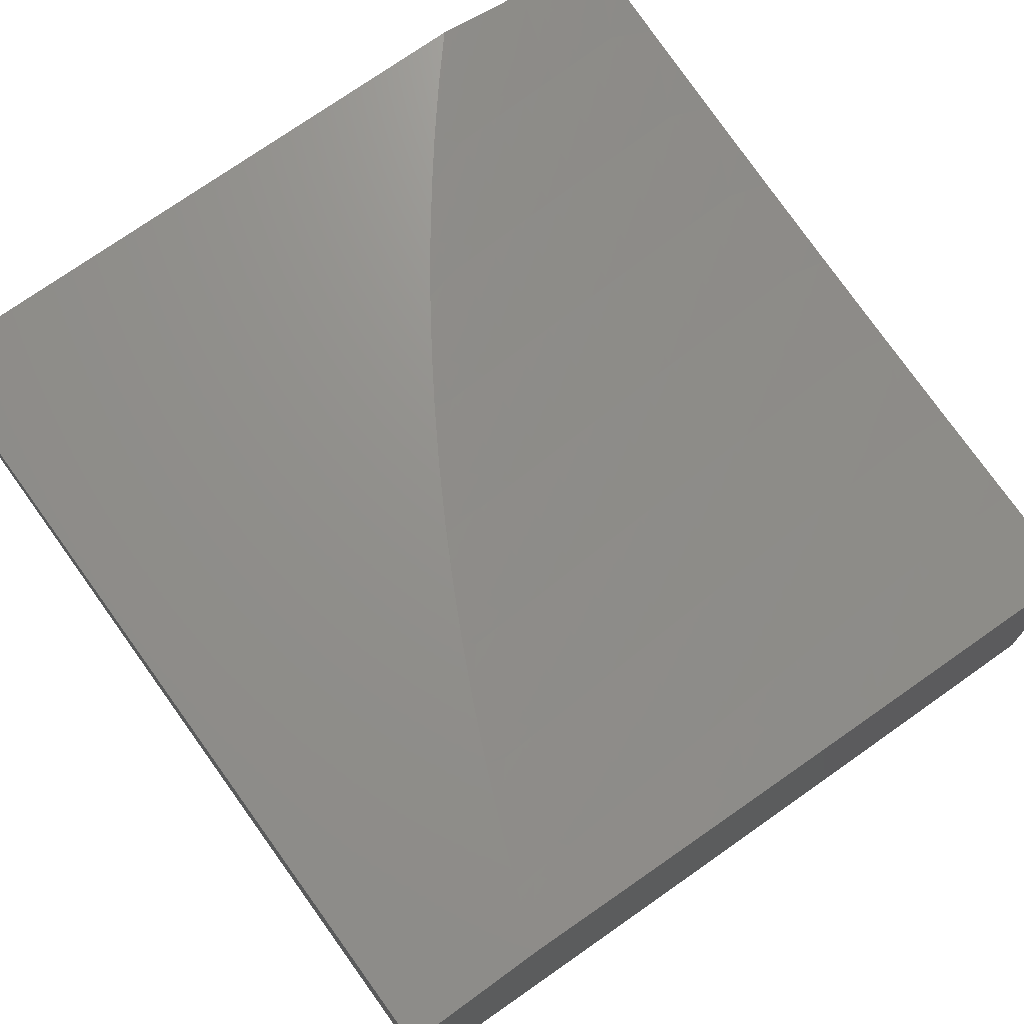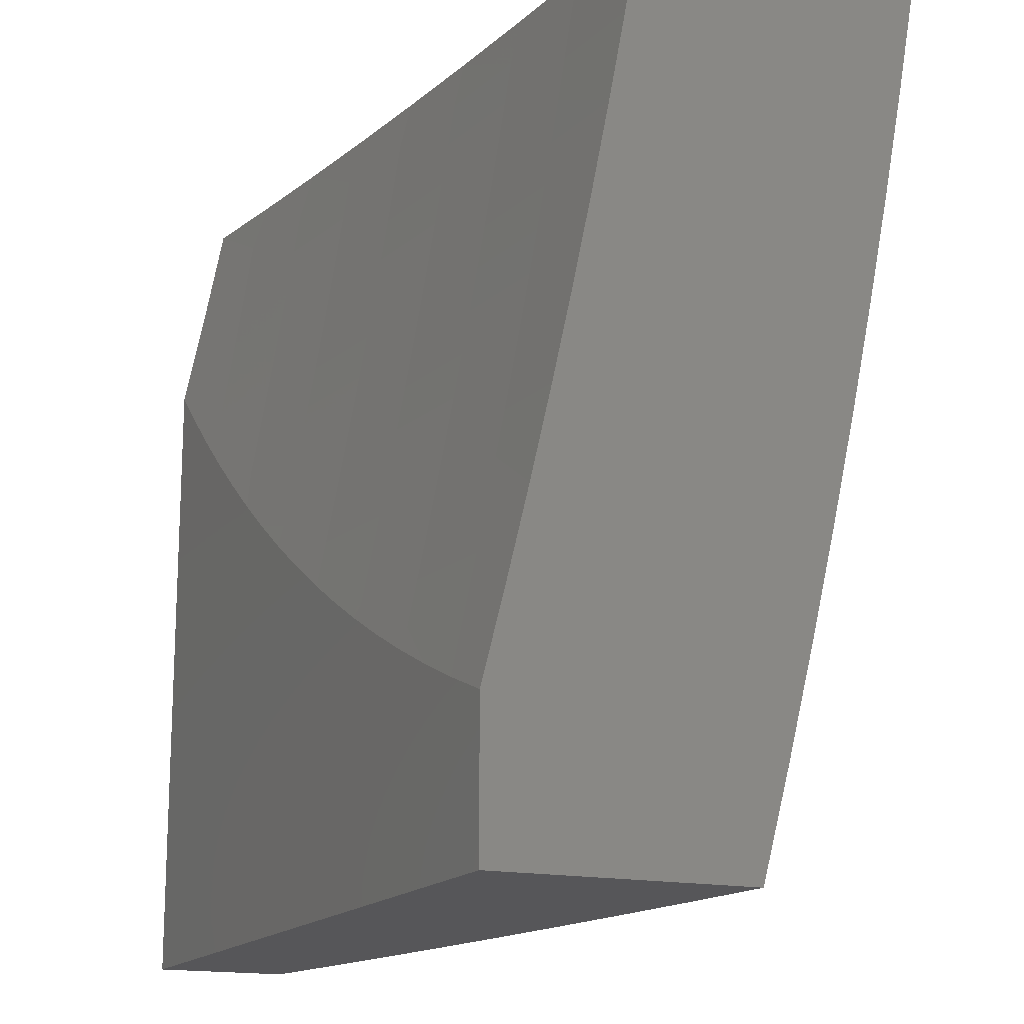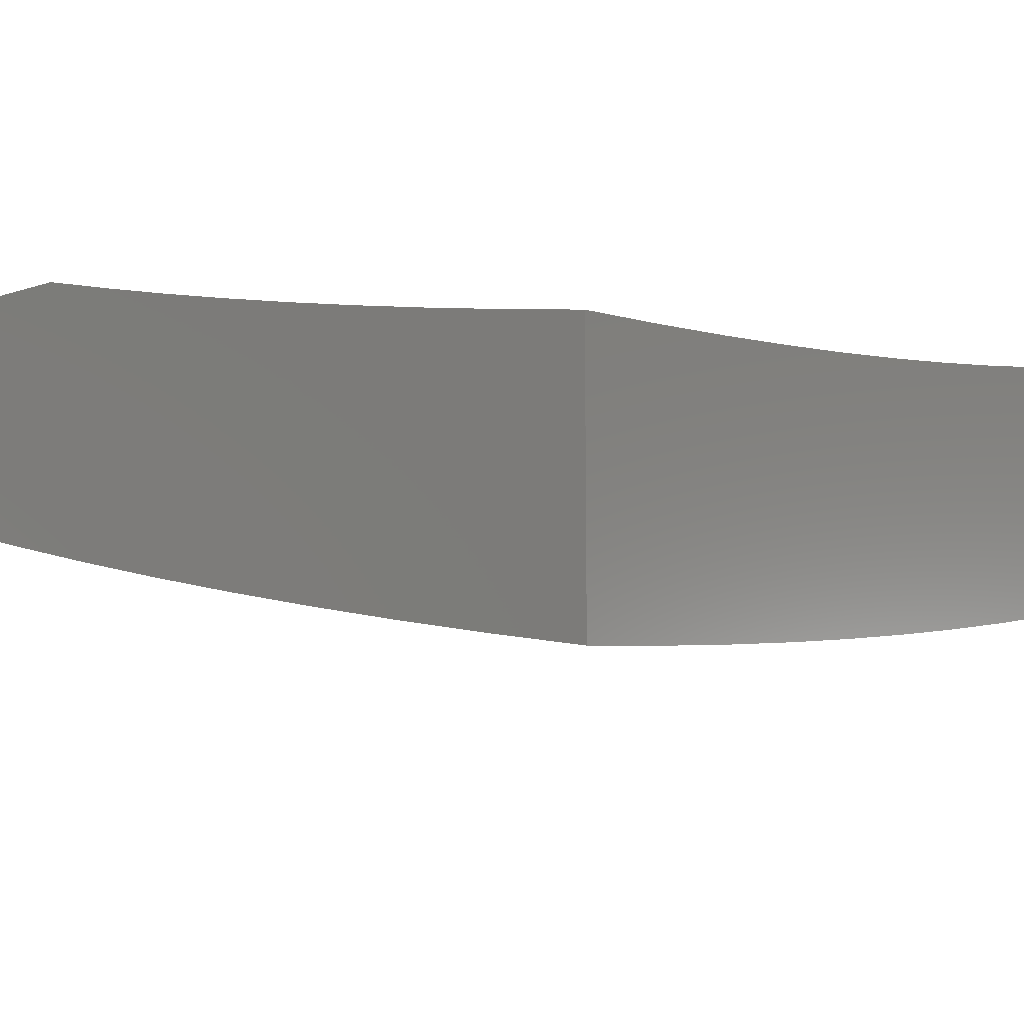
<metadata>
{"format":"stl","ext":"stl","renderer":"f3d","projection":"perspective","resolution":1024,"background":"white","views":[{"elev":71.6,"azim":-126.1,"up":"+Y"},{"elev":-16.1,"azim":-114.3,"up":"+Z"},{"elev":-10.2,"azim":-50.9,"up":"+Y"}]}
</metadata>
<code>
# stl→obj: 317 verts, 630 faces
v 1 -12.16 -2.105
v 1 -12.18 -2
v 1.125 -12.16 -2.053
v 1.126 -12.17 -2
v 1.251 -12.16 -2
v 1.253 -12.15 -2.053
v 1.376 -12.14 -2
v 1.381 -12.13 -2.053
v 1.502 -12.12 -2
v 1.509 -12.11 -2.053
v 1.627 -12.11 -2
v 1.637 -12.1 -2.053
v 1.751 -12.09 -2
v 1.766 -12.08 -2.053
v 1.876 -12.07 -2
v 1.894 -12.06 -2.053
v 2 -12.05 -2
v 2 -12.02 -2.121
v 2 -12 -2.242
v 1.883 -12.04 -2.158
v 1.888 -12.05 -2.105
v 1.877 -12.03 -2.21
v 1.945 -12 -2.289
v 1.871 -12.02 -2.262
v 1.889 -12 -2.336
v 1.865 -12.01 -2.315
v 1.831 -12 -2.381
v 1.739 -12.03 -2.315
v 1.733 -12.02 -2.367
v 1.612 -12.05 -2.315
v 1.607 -12.04 -2.367
v 1.486 -12.07 -2.315
v 1.481 -12.06 -2.367
v 1.36 -12.08 -2.315
v 1.355 -12.07 -2.367
v 1.234 -12.1 -2.315
v 1.229 -12.09 -2.367
v 1.104 -12.1 -2.367
v 1.101 -12.09 -2.419
v 1 -12.1 -2.418
v 1.097 -12.08 -2.471
v 1 -12.08 -2.522
v 1.093 -12.07 -2.523
v 1.089 -12.06 -2.575
v 1.217 -12.05 -2.523
v 1.212 -12.04 -2.575
v 1.336 -12.03 -2.575
v 1.331 -12.02 -2.627
v 1.455 -12 -2.627
v 1.401 -12 -2.657
v 1.466 -12 -2.622
v 1.46 -12.01 -2.575
v 1.529 -12 -2.586
v 1.466 -12.02 -2.523
v 1.59 -12.01 -2.523
v 1.471 -12.03 -2.471
v 1.596 -12.02 -2.471
v 1.476 -12.05 -2.419
v 1.602 -12.03 -2.419
v 1.773 -12 -2.425
v 1.727 -12.01 -2.419
v 1.713 -12 -2.468
v 1.653 -12 -2.509
v 1.591 -12 -2.548
v 1.336 -12 -2.69
v 1.326 -12 -2.679
v 1.208 -12.03 -2.627
v 1.203 -12.02 -2.679
v 1.081 -12.03 -2.679
v 1.078 -12.03 -2.704
v 1 -12.03 -2.73
v 1.076 -12.02 -2.73
v 1.074 -12.01 -2.756
v 1.137 -12 -2.781
v 1.072 -12.01 -2.781
v 1.069 -12 -2.808
v 1 -12 -2.833
v 1.271 -12 -2.722
v 1.2 -12.01 -2.704
v 1.204 -12 -2.752
v 1.198 -12.01 -2.73
v 1 -12.05 -2.626
v 1.085 -12.04 -2.627
v 1 -12.12 -2.314
v 1.108 -12.11 -2.315
v 1.238 -12.11 -2.262
v 1.364 -12.09 -2.262
v 1.491 -12.08 -2.262
v 1.618 -12.06 -2.262
v 1.744 -12.04 -2.262
v 1.111 -12.12 -2.262
v 1 -12.14 -2.209
v 1.115 -12.13 -2.21
v 1.118 -12.14 -2.158
v 1.245 -12.13 -2.158
v 1.249 -12.14 -2.105
v 1.373 -12.11 -2.158
v 1.377 -12.12 -2.105
v 1.5 -12.1 -2.158
v 1.505 -12.11 -2.105
v 1.628 -12.08 -2.158
v 1.633 -12.09 -2.105
v 1.755 -12.06 -2.158
v 1.76 -12.07 -2.105
v 1.122 -12.15 -2.105
v 1.241 -12.12 -2.21
v 1.368 -12.1 -2.21
v 1.496 -12.09 -2.21
v 1.623 -12.07 -2.21
v 1.75 -12.05 -2.21
v 1.225 -12.08 -2.419
v 1.351 -12.06 -2.419
v 1.221 -12.06 -2.471
v 1.346 -12.05 -2.471
v 1.341 -12.04 -2.523
v 1.126 -12.28 -3
v 1.074 -12.3 -2.969
v 1 -12.3 -3
v 1.077 -12.31 -2.939
v 1 -12.33 -2.876
v 1.079 -12.31 -2.908
v 1.082 -12.32 -2.877
v 1.215 -12.31 -2.877
v 1.218 -12.32 -2.846
v 1.352 -12.3 -2.846
v 1.355 -12.31 -2.815
v 1.49 -12.29 -2.815
v 1.493 -12.3 -2.784
v 1.628 -12.28 -2.784
v 1.632 -12.29 -2.753
v 1.767 -12.26 -2.753
v 1.771 -12.27 -2.722
v 1.906 -12.25 -2.722
v 1.911 -12.26 -2.691
v 2 -12.22 -2.753
v 2 -12.25 -2.628
v 1.207 -12.28 -2.969
v 1.251 -12.27 -3
v 1.34 -12.27 -2.969
v 1.377 -12.26 -3
v 1.473 -12.25 -2.969
v 1.502 -12.24 -3
v 1.606 -12.23 -2.969
v 1.627 -12.22 -3
v 1.739 -12.21 -2.969
v 1.752 -12.2 -3
v 1.872 -12.19 -2.969
v 1.876 -12.18 -3
v 2 -12.16 -3
v 1.877 -12.2 -2.939
v 2 -12.19 -2.877
v 1.881 -12.2 -2.908
v 1.885 -12.21 -2.877
v 1.747 -12.23 -2.908
v 1.751 -12.23 -2.877
v 1.613 -12.25 -2.908
v 1.617 -12.26 -2.877
v 1.48 -12.27 -2.908
v 1.483 -12.27 -2.877
v 1.346 -12.28 -2.908
v 1.349 -12.29 -2.877
v 1.212 -12.3 -2.908
v 1.894 -12.23 -2.815
v 1.89 -12.22 -2.846
v 2 -12.28 -2.503
v 1.926 -12.28 -2.566
v 1.922 -12.28 -2.597
v 1.919 -12.27 -2.629
v 1.782 -12.29 -2.629
v 1.779 -12.29 -2.66
v 1.642 -12.31 -2.66
v 1.639 -12.3 -2.691
v 1.503 -12.32 -2.691
v 1.5 -12.31 -2.722
v 1.364 -12.33 -2.722
v 1.361 -12.32 -2.753
v 1.226 -12.34 -2.753
v 1.224 -12.33 -2.784
v 1.089 -12.34 -2.784
v 1.087 -12.34 -2.815
v 1 -12.36 -2.752
v 2 -12.31 -2.378
v 1.941 -12.31 -2.441
v 1.938 -12.3 -2.472
v 1.934 -12.3 -2.504
v 1.797 -12.32 -2.504
v 1.793 -12.31 -2.535
v 1.656 -12.33 -2.535
v 1.652 -12.33 -2.566
v 1.515 -12.35 -2.566
v 1.512 -12.34 -2.597
v 1.376 -12.36 -2.597
v 1.373 -12.35 -2.629
v 1.237 -12.37 -2.629
v 1.234 -12.36 -2.66
v 1.099 -12.37 -2.66
v 1.096 -12.37 -2.691
v 1 -12.39 -2.628
v 2 -12.34 -2.252
v 1.956 -12.33 -2.315
v 1.949 -12.32 -2.378
v 1.803 -12.33 -2.441
v 1.8 -12.33 -2.472
v 1.662 -12.35 -2.472
v 1.659 -12.34 -2.504
v 1.521 -12.36 -2.504
v 1.518 -12.35 -2.535
v 1.381 -12.37 -2.535
v 1.378 -12.36 -2.566
v 1.242 -12.38 -2.566
v 1.239 -12.37 -2.597
v 1.103 -12.39 -2.597
v 1.101 -12.38 -2.629
v 2 -12.36 -2.126
v 1.969 -12.36 -2.189
v 1.962 -12.34 -2.252
v 1.817 -12.36 -2.315
v 1.81 -12.34 -2.378
v 1.671 -12.37 -2.378
v 1.665 -12.35 -2.441
v 1.527 -12.37 -2.441
v 1.524 -12.37 -2.472
v 1.387 -12.38 -2.472
v 1.384 -12.38 -2.504
v 1.247 -12.39 -2.504
v 1.244 -12.39 -2.535
v 1.107 -12.4 -2.535
v 1.105 -12.39 -2.566
v 1 -12.42 -2.503
v 2 -12.39 -2
v 1.981 -12.38 -2.063
v 1.975 -12.37 -2.126
v 1.829 -12.38 -2.189
v 1.823 -12.37 -2.252
v 1.683 -12.39 -2.252
v 1.677 -12.38 -2.315
v 1.538 -12.4 -2.315
v 1.533 -12.39 -2.378
v 1.394 -12.4 -2.378
v 1.389 -12.39 -2.441
v 1.251 -12.41 -2.441
v 1.249 -12.4 -2.472
v 1.112 -12.41 -2.472
v 1.11 -12.41 -2.504
v 1.876 -12.41 -2
v 1.841 -12.4 -2.063
v 1.835 -12.39 -2.126
v 1.694 -12.41 -2.126
v 1.689 -12.4 -2.189
v 1.549 -12.42 -2.189
v 1.544 -12.41 -2.252
v 1.404 -12.43 -2.252
v 1.399 -12.42 -2.315
v 1.261 -12.43 -2.315
v 1.256 -12.42 -2.378
v 1.118 -12.43 -2.378
v 1.114 -12.42 -2.441
v 1 -12.45 -2.378
v 1.751 -12.43 -2
v 1.7 -12.42 -2.063
v 1.554 -12.43 -2.126
v 1.409 -12.44 -2.189
v 1.265 -12.44 -2.252
v 1.122 -12.45 -2.315
v 1.627 -12.45 -2
v 1.559 -12.44 -2.063
v 1.413 -12.45 -2.126
v 1.269 -12.46 -2.189
v 1.126 -12.46 -2.252
v 1 -12.47 -2.252
v 1.502 -12.46 -2
v 1.418 -12.46 -2.063
v 1.273 -12.47 -2.126
v 1.13 -12.47 -2.189
v 1.376 -12.48 -2
v 1.277 -12.48 -2.063
v 1.133 -12.48 -2.126
v 1 -12.49 -2.126
v 1.251 -12.49 -2
v 1.137 -12.49 -2.063
v 1.126 -12.51 -2
v 1 -12.52 -2
v 1.21 -12.29 -2.939
v 1.343 -12.28 -2.939
v 1.476 -12.26 -2.939
v 1.61 -12.24 -2.939
v 1.743 -12.22 -2.939
v 1.084 -12.33 -2.846
v 1.221 -12.32 -2.815
v 1.092 -12.35 -2.753
v 1.094 -12.36 -2.722
v 1.232 -12.35 -2.691
v 1.37 -12.34 -2.66
v 1.509 -12.33 -2.629
v 1.649 -12.32 -2.597
v 1.789 -12.31 -2.566
v 1.93 -12.29 -2.535
v 1.229 -12.35 -2.722
v 1.358 -12.31 -2.784
v 1.496 -12.3 -2.753
v 1.635 -12.29 -2.722
v 1.775 -12.28 -2.691
v 1.915 -12.26 -2.66
v 1.367 -12.34 -2.691
v 1.487 -12.28 -2.846
v 1.621 -12.26 -2.846
v 1.755 -12.24 -2.846
v 1.506 -12.33 -2.66
v 1.625 -12.27 -2.815
v 1.763 -12.26 -2.784
v 1.902 -12.24 -2.753
v 1.646 -12.31 -2.629
v 1.759 -12.25 -2.815
v 1.786 -12.3 -2.597
v 1.898 -12.23 -2.784
v 2 -12 -3
v 1 -12 -3
f 1 2 3
f 3 2 4
f 3 4 5
f 3 5 6
f 6 5 7
f 6 7 8
f 8 7 9
f 8 9 10
f 10 9 11
f 10 11 12
f 12 11 13
f 12 13 14
f 14 13 15
f 14 15 16
f 16 15 17
f 16 17 18
f 19 20 18
f 18 20 21
f 18 21 16
f 16 21 14
f 20 19 22
f 22 19 23
f 22 23 24
f 24 23 25
f 24 25 26
f 26 25 27
f 26 27 28
f 28 27 29
f 28 29 30
f 30 29 31
f 30 31 32
f 32 31 33
f 32 33 34
f 34 33 35
f 34 35 36
f 36 35 37
f 36 37 38
f 38 37 39
f 38 39 40
f 40 39 41
f 40 41 42
f 42 41 43
f 42 43 44
f 44 43 45
f 44 45 46
f 46 45 47
f 46 47 48
f 48 47 49
f 48 49 50
f 50 49 51
f 51 49 52
f 51 52 53
f 53 52 54
f 53 54 55
f 55 54 56
f 55 56 57
f 57 56 58
f 57 58 59
f 59 58 33
f 59 33 31
f 27 60 29
f 29 60 61
f 29 61 31
f 31 61 59
f 60 62 61
f 61 62 59
f 62 63 59
f 59 63 57
f 57 63 55
f 55 63 64
f 55 64 53
f 50 65 48
f 48 65 66
f 48 66 67
f 67 66 68
f 67 68 69
f 69 68 70
f 69 70 71
f 71 70 72
f 71 72 73
f 73 72 74
f 73 74 75
f 75 74 76
f 75 76 77
f 65 78 66
f 66 78 68
f 68 78 79
f 79 78 80
f 79 80 81
f 81 80 74
f 81 74 72
f 77 71 75
f 75 71 73
f 71 82 69
f 69 82 83
f 69 83 67
f 67 83 46
f 67 46 48
f 83 82 44
f 44 82 42
f 40 84 38
f 38 84 85
f 38 85 36
f 36 85 86
f 36 86 34
f 34 86 87
f 34 87 32
f 32 87 88
f 32 88 30
f 30 88 89
f 30 89 28
f 28 89 90
f 28 90 26
f 26 90 24
f 85 84 91
f 91 84 92
f 91 92 93
f 93 92 94
f 93 94 95
f 95 94 96
f 95 96 97
f 97 96 98
f 97 98 99
f 99 98 100
f 99 100 101
f 101 100 102
f 101 102 103
f 103 102 104
f 103 104 20
f 20 104 21
f 92 1 94
f 94 1 105
f 94 105 96
f 96 105 6
f 96 6 98
f 98 6 8
f 98 8 100
f 100 8 10
f 100 10 102
f 102 10 12
f 102 12 104
f 104 12 14
f 104 14 21
f 105 1 3
f 6 105 3
f 86 85 91
f 91 93 106
f 106 93 95
f 106 95 107
f 107 95 97
f 107 97 108
f 108 97 99
f 108 99 109
f 109 99 101
f 109 101 110
f 110 101 103
f 110 103 22
f 22 103 20
f 41 39 111
f 111 39 37
f 111 37 112
f 112 37 35
f 112 35 58
f 58 35 33
f 43 41 113
f 113 41 111
f 113 111 114
f 114 111 112
f 114 112 56
f 56 112 58
f 46 83 44
f 68 79 70
f 70 79 72
f 87 86 106
f 106 86 91
f 87 106 107
f 43 113 45
f 45 113 115
f 45 115 47
f 47 115 52
f 47 52 49
f 115 113 114
f 79 81 72
f 88 87 107
f 88 107 108
f 56 54 114
f 114 54 115
f 54 52 115
f 89 88 108
f 89 108 109
f 90 89 109
f 90 109 110
f 24 90 110
f 24 110 22
f 116 117 118
f 118 117 119
f 118 119 120
f 120 119 121
f 120 121 122
f 122 121 123
f 122 123 124
f 124 123 125
f 124 125 126
f 126 125 127
f 126 127 128
f 128 127 129
f 128 129 130
f 130 129 131
f 130 131 132
f 132 131 133
f 132 133 134
f 134 133 135
f 134 135 136
f 117 116 137
f 137 116 138
f 137 138 139
f 139 138 140
f 139 140 141
f 141 140 142
f 141 142 143
f 143 142 144
f 143 144 145
f 145 144 146
f 145 146 147
f 147 146 148
f 147 148 149
f 147 149 150
f 150 149 151
f 150 151 152
f 152 151 153
f 152 153 154
f 154 153 155
f 154 155 156
f 156 155 157
f 156 157 158
f 158 157 159
f 158 159 160
f 160 159 161
f 160 161 162
f 162 161 123
f 162 123 121
f 135 163 151
f 151 163 164
f 151 164 153
f 153 164 155
f 165 166 136
f 136 166 167
f 136 167 168
f 168 167 169
f 168 169 170
f 170 169 171
f 170 171 172
f 172 171 173
f 172 173 174
f 174 173 175
f 174 175 176
f 176 175 177
f 176 177 178
f 178 177 179
f 178 179 180
f 180 179 181
f 180 181 120
f 182 183 165
f 165 183 184
f 165 184 185
f 185 184 186
f 185 186 187
f 187 186 188
f 187 188 189
f 189 188 190
f 189 190 191
f 191 190 192
f 191 192 193
f 193 192 194
f 193 194 195
f 195 194 196
f 195 196 197
f 197 196 198
f 197 198 181
f 199 200 182
f 182 200 201
f 182 201 183
f 183 201 202
f 183 202 203
f 203 202 204
f 203 204 205
f 205 204 206
f 205 206 207
f 207 206 208
f 207 208 209
f 209 208 210
f 209 210 211
f 211 210 212
f 211 212 213
f 213 212 198
f 213 198 196
f 214 215 199
f 199 215 216
f 199 216 200
f 200 216 217
f 200 217 218
f 218 217 219
f 218 219 220
f 220 219 221
f 220 221 222
f 222 221 223
f 222 223 224
f 224 223 225
f 224 225 226
f 226 225 227
f 226 227 228
f 228 227 229
f 228 229 198
f 230 231 214
f 214 231 232
f 214 232 215
f 215 232 233
f 215 233 234
f 234 233 235
f 234 235 236
f 236 235 237
f 236 237 238
f 238 237 239
f 238 239 240
f 240 239 241
f 240 241 242
f 242 241 243
f 242 243 244
f 244 243 229
f 244 229 227
f 230 245 231
f 231 245 246
f 231 246 247
f 247 246 248
f 247 248 249
f 249 248 250
f 249 250 251
f 251 250 252
f 251 252 253
f 253 252 254
f 253 254 255
f 255 254 256
f 255 256 257
f 257 256 258
f 257 258 229
f 245 259 246
f 246 259 260
f 246 260 248
f 248 260 261
f 248 261 250
f 250 261 262
f 250 262 252
f 252 262 263
f 252 263 254
f 254 263 264
f 254 264 256
f 256 264 258
f 259 265 260
f 260 265 266
f 260 266 261
f 261 266 267
f 261 267 262
f 262 267 268
f 262 268 263
f 263 268 269
f 263 269 264
f 264 269 270
f 264 270 258
f 265 271 266
f 266 271 272
f 266 272 267
f 267 272 273
f 267 273 268
f 268 273 274
f 268 274 269
f 269 274 270
f 271 275 272
f 272 275 276
f 272 276 273
f 273 276 277
f 273 277 274
f 274 277 278
f 274 278 270
f 275 279 276
f 276 279 280
f 276 280 277
f 277 280 278
f 279 281 280
f 280 281 282
f 280 282 278
f 162 121 119
f 119 117 283
f 283 117 137
f 283 137 284
f 284 137 139
f 284 139 285
f 285 139 141
f 285 141 286
f 286 141 143
f 286 143 287
f 287 143 145
f 287 145 150
f 150 145 147
f 180 120 288
f 288 120 122
f 288 122 124
f 180 288 289
f 289 288 124
f 289 124 126
f 179 290 181
f 181 290 291
f 181 291 197
f 197 291 292
f 197 292 195
f 195 292 293
f 195 293 193
f 193 293 294
f 193 294 191
f 191 294 295
f 191 295 189
f 189 295 296
f 189 296 187
f 187 296 297
f 187 297 185
f 185 297 165
f 179 177 290
f 290 177 298
f 290 298 291
f 291 298 292
f 228 198 212
f 211 213 194
f 194 213 196
f 226 228 210
f 210 228 212
f 257 229 243
f 242 244 225
f 225 244 227
f 255 257 241
f 241 257 243
f 160 162 283
f 283 162 119
f 160 283 284
f 125 123 161
f 180 289 178
f 178 289 299
f 178 299 176
f 176 299 300
f 176 300 174
f 174 300 301
f 174 301 172
f 172 301 302
f 172 302 170
f 170 302 303
f 170 303 168
f 168 303 136
f 299 289 126
f 177 175 298
f 298 175 304
f 298 304 292
f 292 304 293
f 209 211 192
f 192 211 194
f 224 226 208
f 208 226 210
f 240 242 223
f 223 242 225
f 253 255 239
f 239 255 241
f 158 160 284
f 158 284 285
f 125 161 305
f 305 161 159
f 305 159 306
f 306 159 157
f 306 157 307
f 307 157 155
f 307 155 164
f 300 299 128
f 128 299 126
f 175 173 304
f 304 173 308
f 304 308 293
f 293 308 294
f 207 209 190
f 190 209 192
f 222 224 206
f 206 224 208
f 238 240 221
f 221 240 223
f 251 253 237
f 237 253 239
f 156 158 285
f 156 285 286
f 125 305 127
f 127 305 309
f 127 309 129
f 129 309 310
f 129 310 131
f 131 310 311
f 131 311 133
f 133 311 135
f 309 305 306
f 301 300 130
f 130 300 128
f 173 171 308
f 308 171 312
f 308 312 294
f 294 312 295
f 205 207 188
f 188 207 190
f 220 222 204
f 204 222 206
f 236 238 219
f 219 238 221
f 249 251 235
f 235 251 237
f 154 156 286
f 154 286 287
f 309 306 313
f 313 306 307
f 313 307 163
f 163 307 164
f 302 301 132
f 132 301 130
f 171 169 312
f 312 169 314
f 312 314 295
f 295 314 296
f 203 205 186
f 186 205 188
f 218 220 202
f 202 220 204
f 234 236 217
f 217 236 219
f 247 249 233
f 233 249 235
f 152 154 287
f 152 287 150
f 309 313 310
f 310 313 315
f 310 315 311
f 311 315 135
f 315 313 163
f 303 302 134
f 134 302 132
f 169 167 314
f 314 167 166
f 314 166 296
f 296 166 297
f 183 203 184
f 184 203 186
f 200 218 201
f 201 218 202
f 215 234 216
f 216 234 217
f 231 247 232
f 232 247 233
f 135 315 163
f 136 303 134
f 165 297 166
f 18 165 19
f 19 165 136
f 19 136 135
f 165 18 182
f 182 18 17
f 182 17 199
f 199 17 214
f 214 17 230
f 135 151 19
f 19 151 316
f 316 151 149
f 17 15 230
f 230 15 13
f 230 13 245
f 245 13 11
f 245 11 259
f 259 11 9
f 259 9 265
f 265 9 7
f 265 7 271
f 271 7 5
f 271 5 275
f 275 5 4
f 275 4 279
f 279 4 2
f 279 2 281
f 281 2 282
f 149 148 316
f 316 148 146
f 316 146 317
f 317 146 144
f 317 144 142
f 142 140 317
f 317 140 138
f 317 138 116
f 116 118 317
f 1 270 2
f 2 270 278
f 2 278 282
f 270 1 258
f 258 1 92
f 258 92 229
f 229 92 84
f 229 84 198
f 198 84 40
f 198 40 181
f 181 40 42
f 181 42 120
f 120 42 82
f 120 82 118
f 118 82 71
f 118 71 77
f 77 317 118
f 77 76 317
f 317 76 74
f 317 74 80
f 317 80 316
f 316 80 78
f 316 78 65
f 65 50 316
f 316 50 51
f 316 51 53
f 53 64 316
f 316 64 63
f 316 63 62
f 62 60 316
f 316 60 27
f 316 27 25
f 25 23 316
f 316 23 19

</code>
